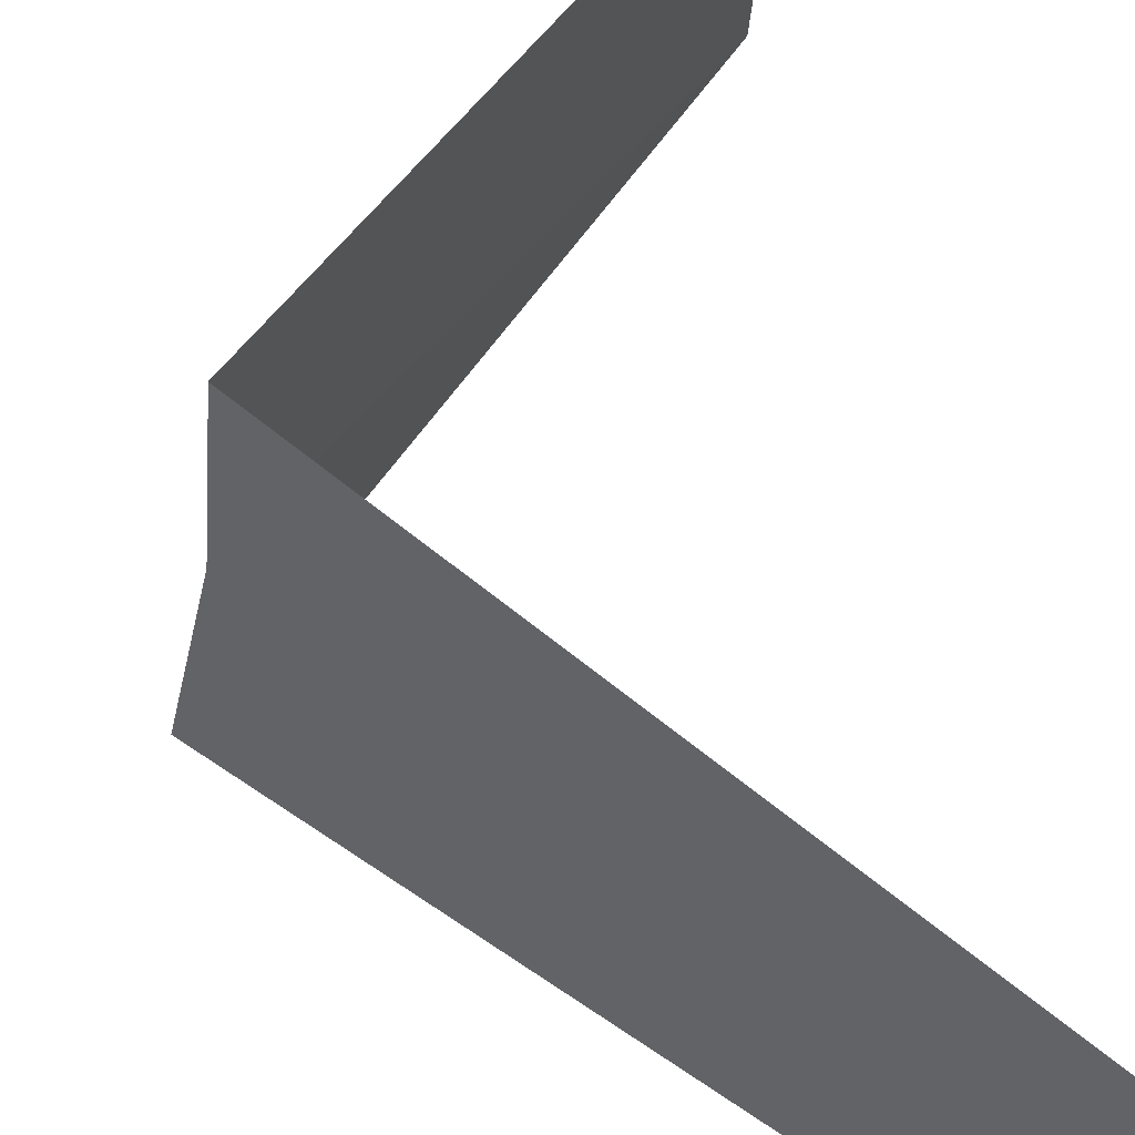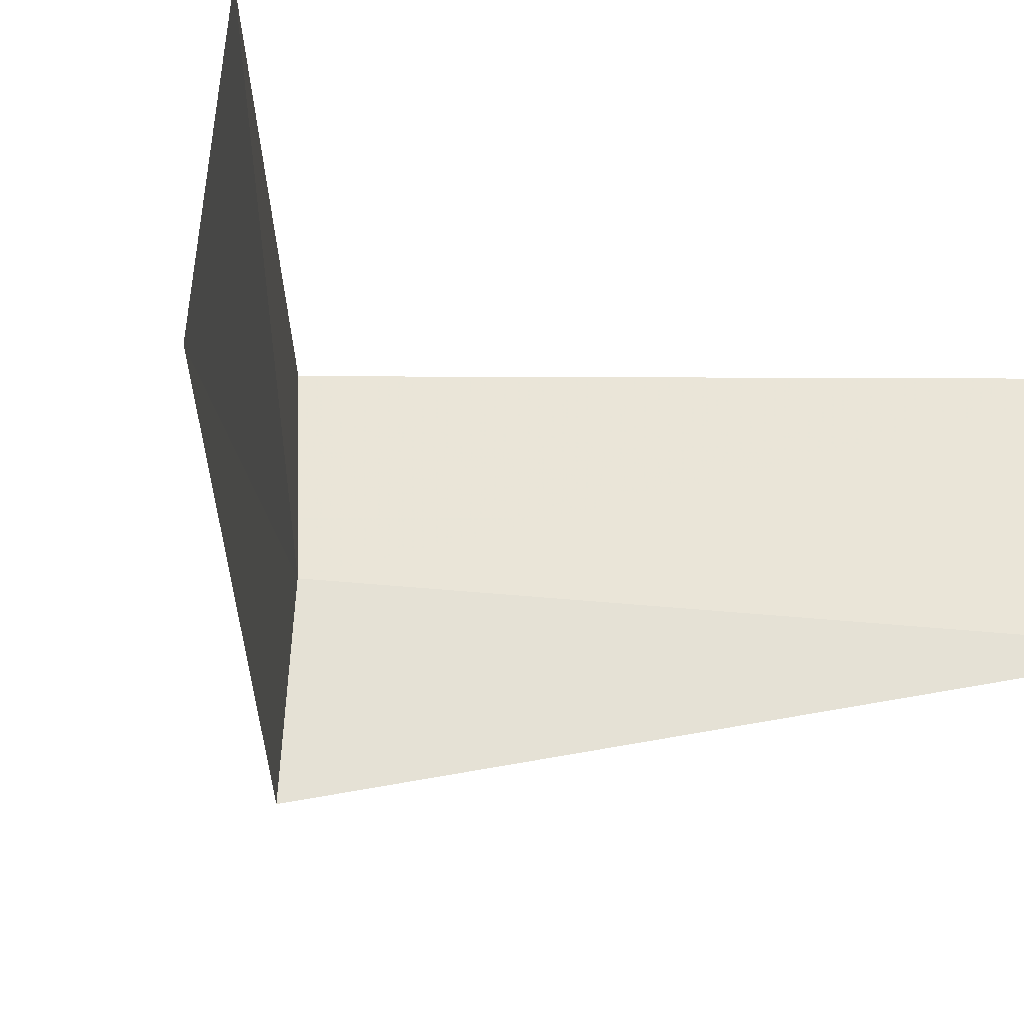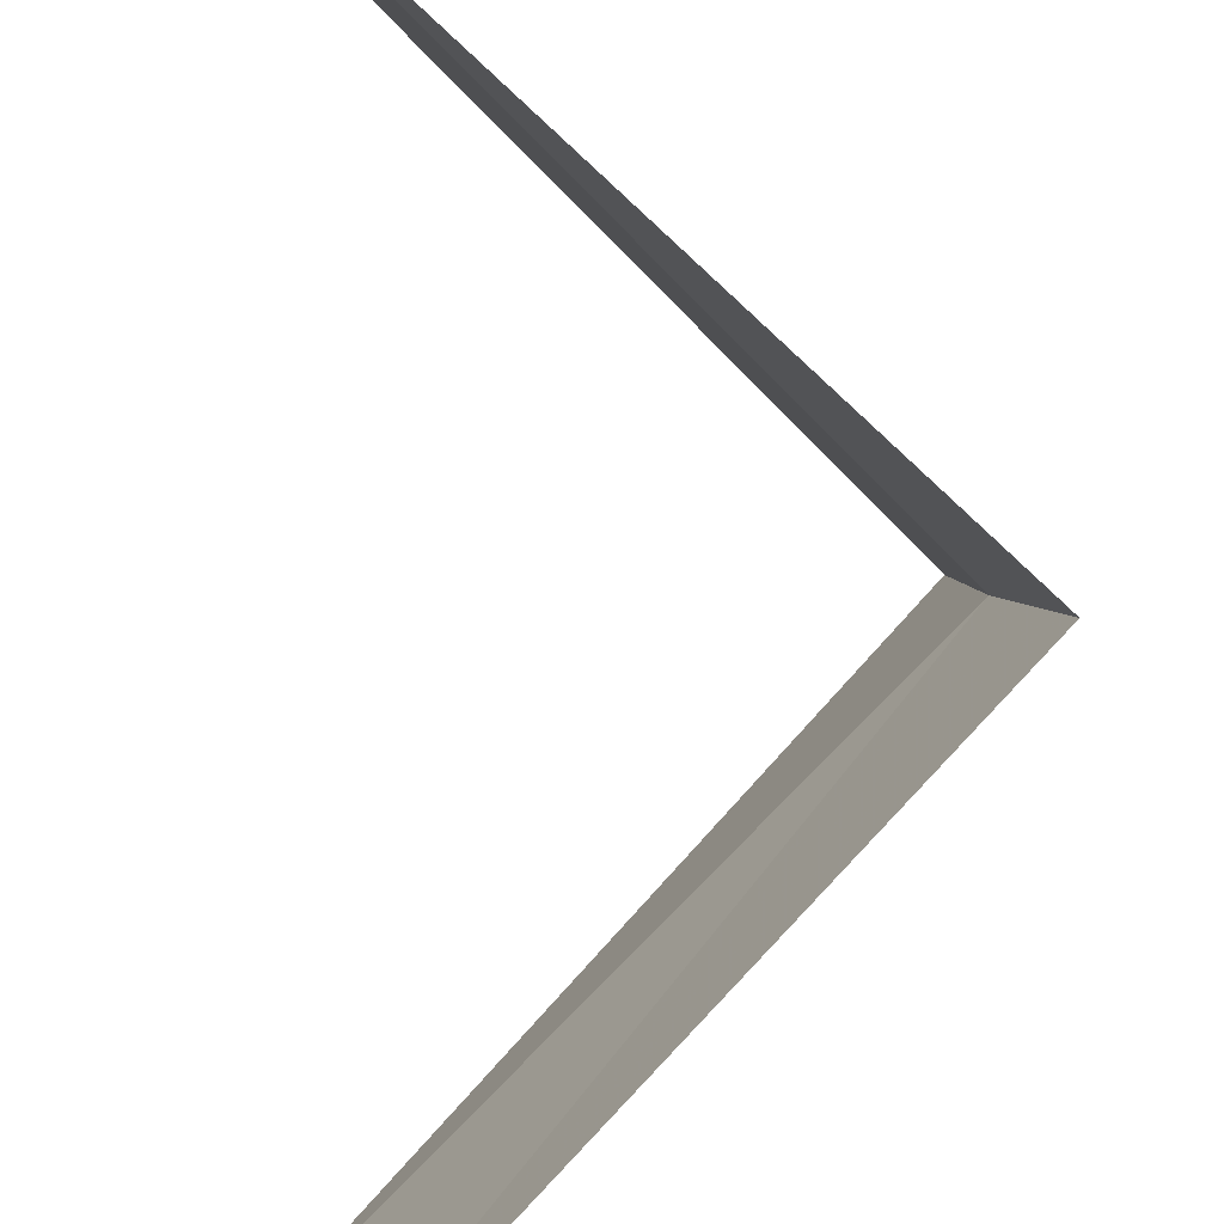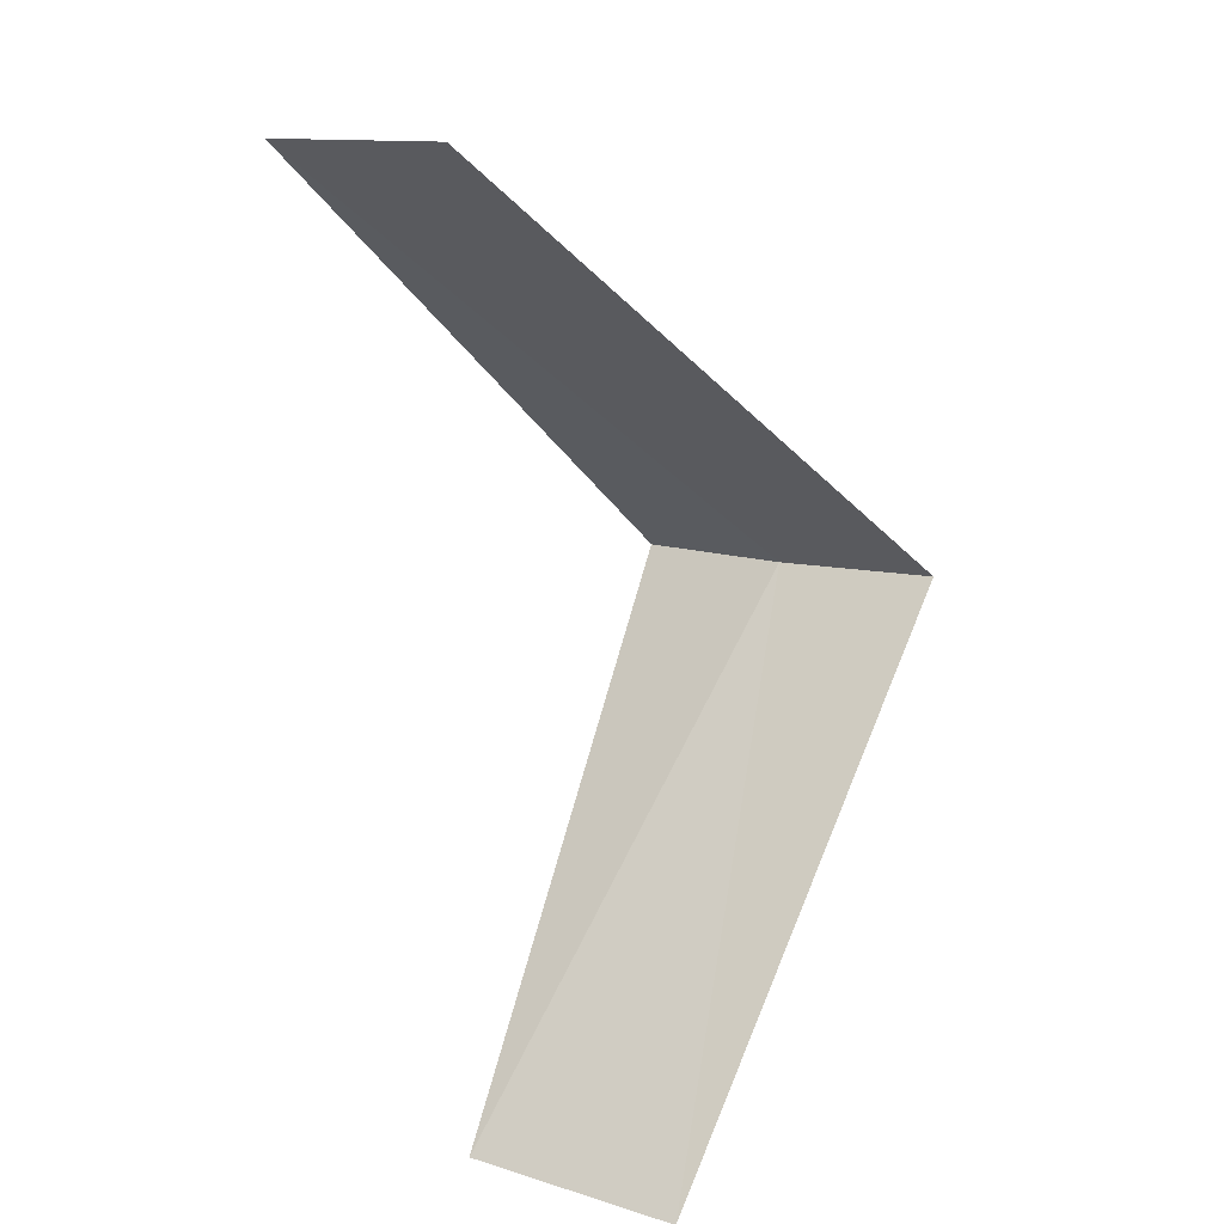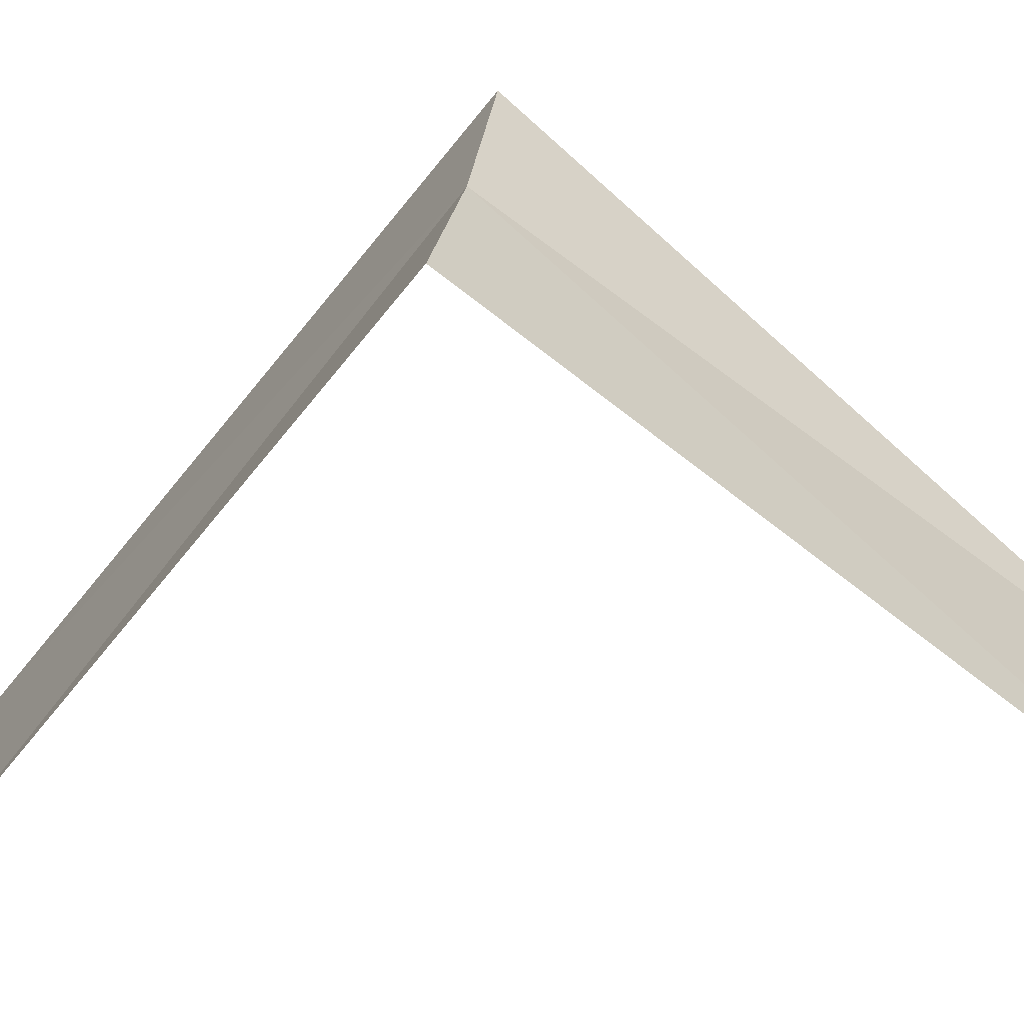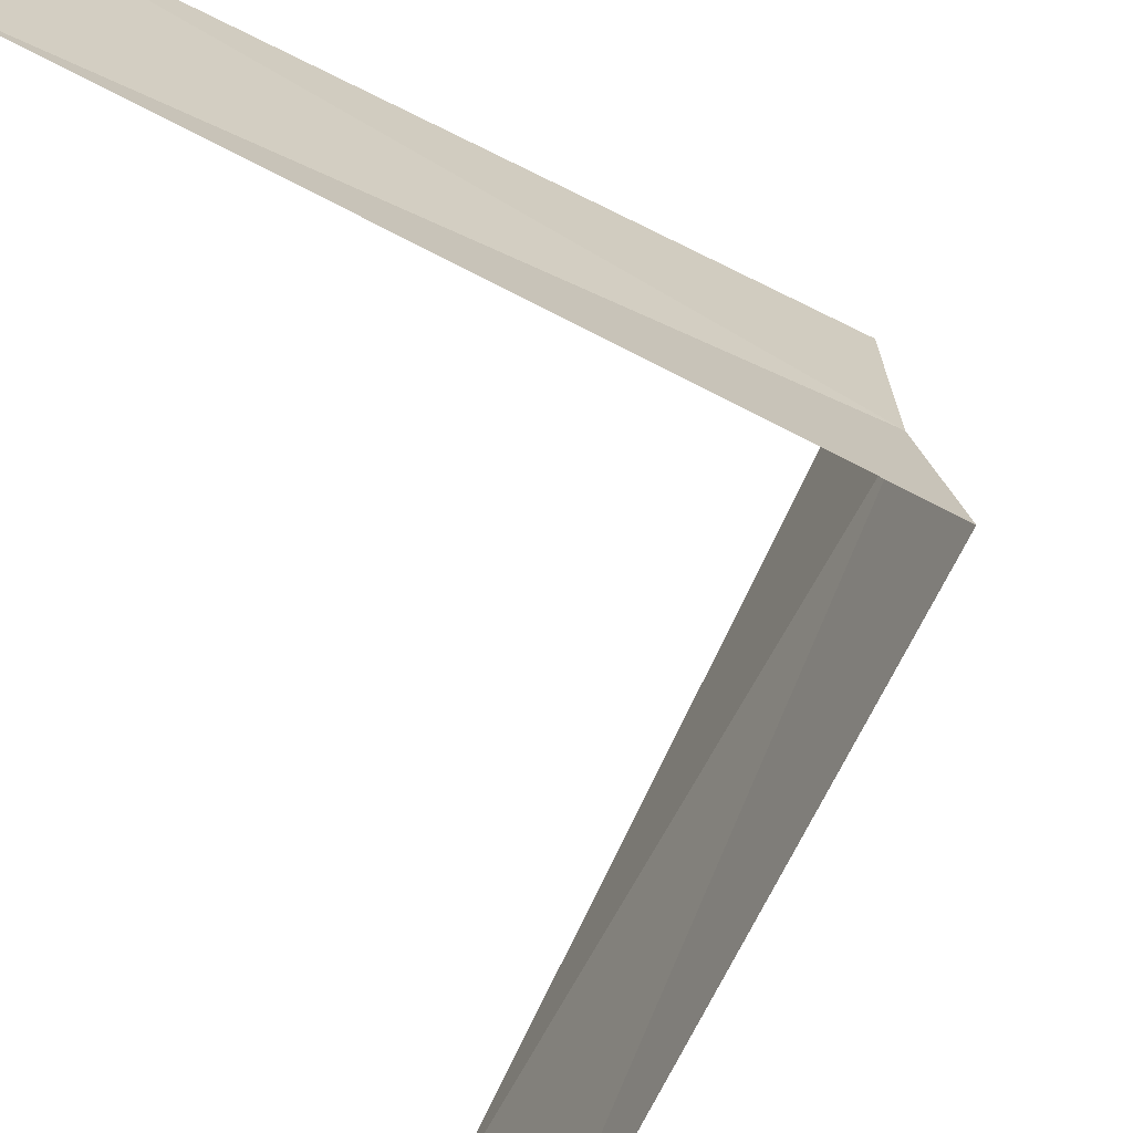
<metadata>
{"format":"obj","ext":"obj","renderer":"f3d","projection":"perspective","resolution":1024,"background":"white","views":[{"elev":48.5,"azim":-13.1,"up":"+Y"},{"elev":-37.0,"azim":44.7,"up":"+Y"},{"elev":-79.5,"azim":179.9,"up":"+Y"},{"elev":18.8,"azim":123.0,"up":"+Z"},{"elev":-58.7,"azim":-82.2,"up":"+Y"},{"elev":-60.5,"azim":-162.8,"up":"+Y"}]}
</metadata>
<code>
v 2.976 -0.376 20.96
v 2.906 -0.7461 20.92
v 3.968 -0.5013 19.96
v 4 0 20
v 3 0 21
v 3.874 -0.9948 21.92
v 3.968 -0.5013 21.96
f 1 2 3
f 1 3 4
f 1 4 5
f 1 6 2
f 1 7 6
f 1 5 7

</code>
